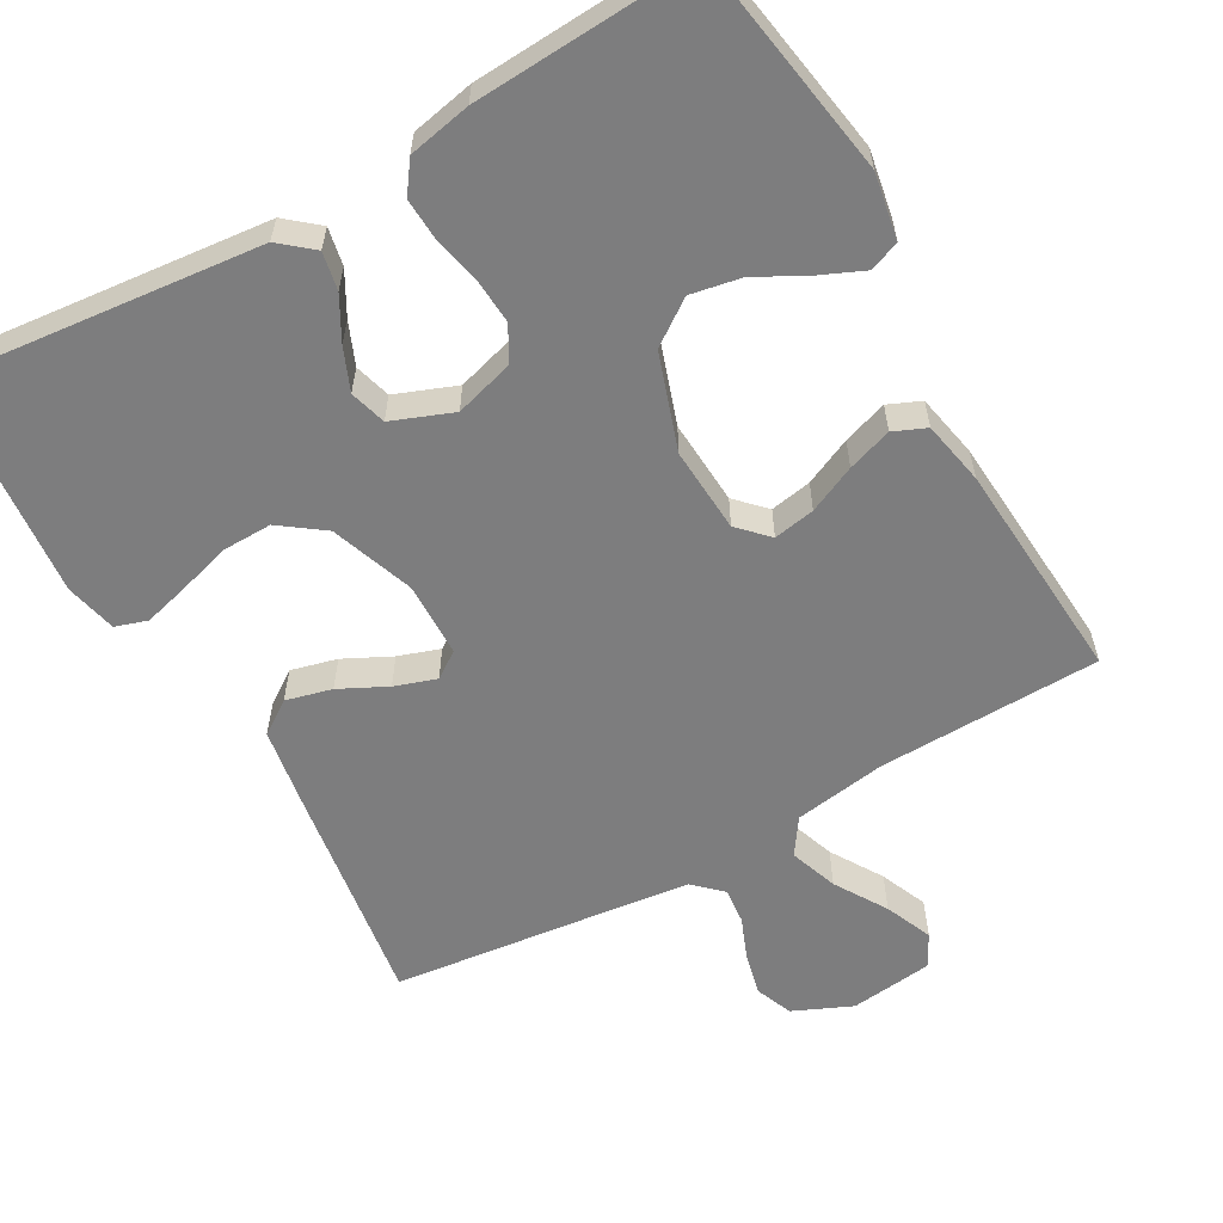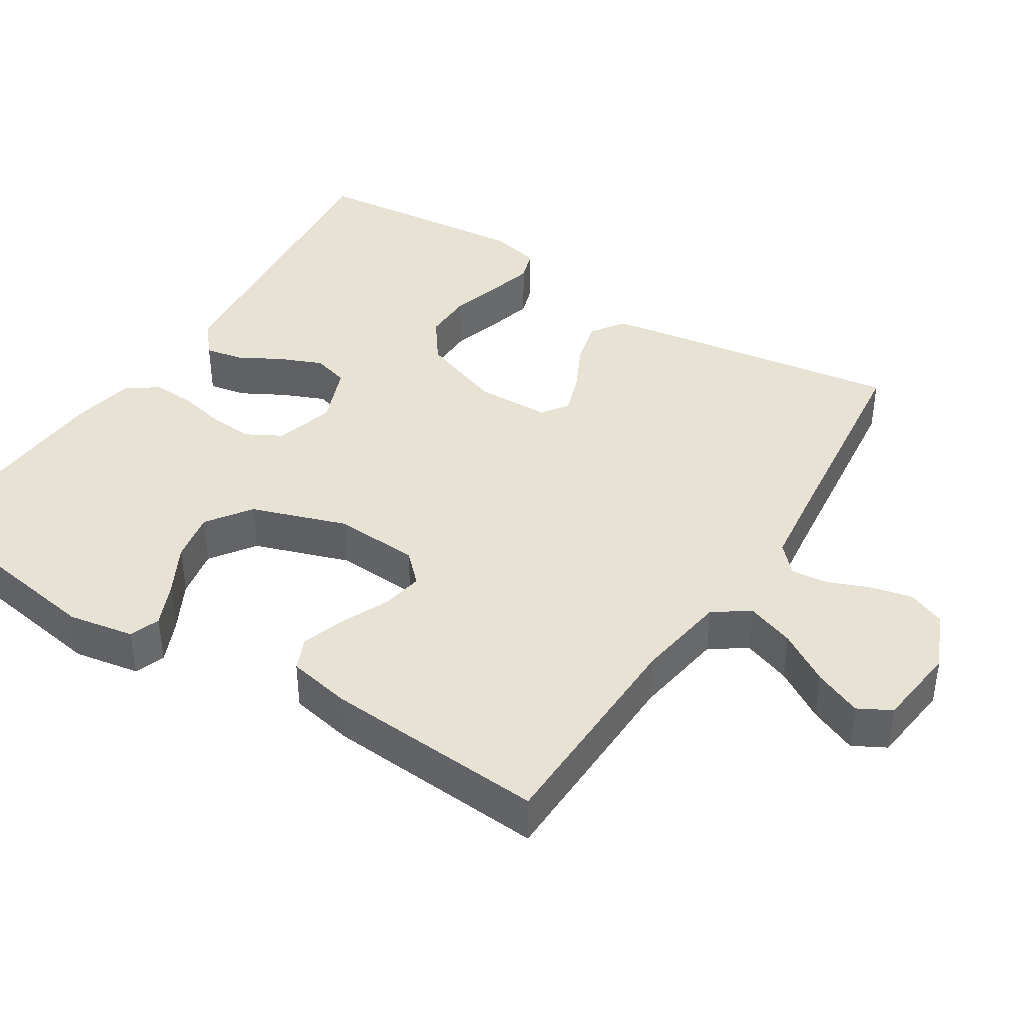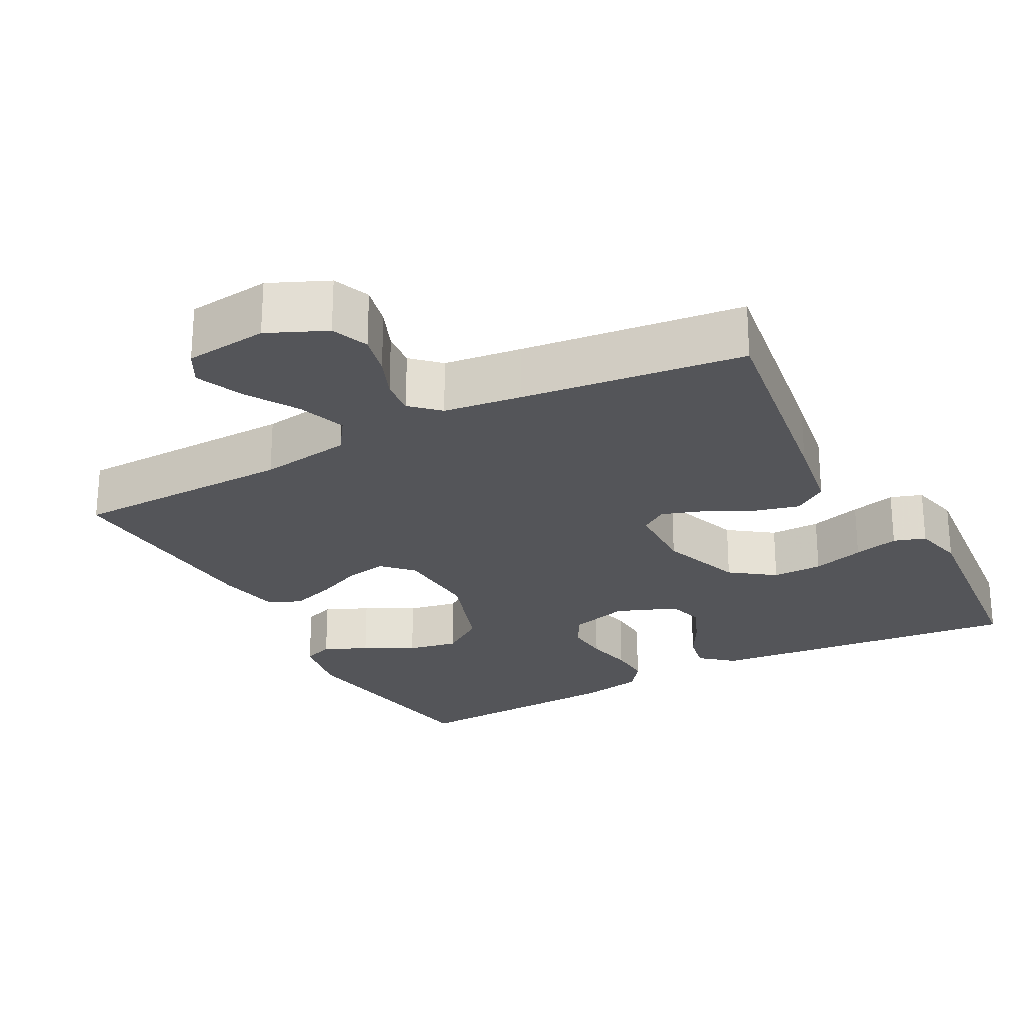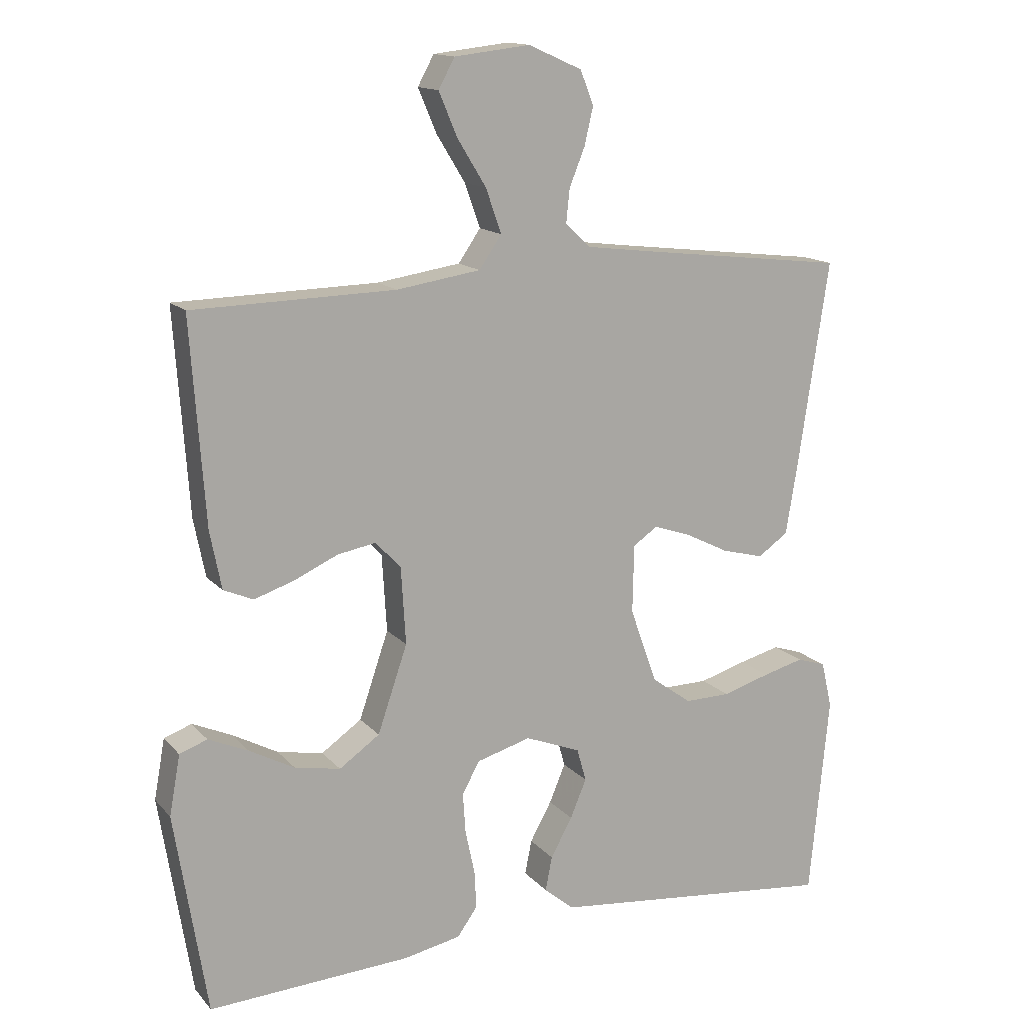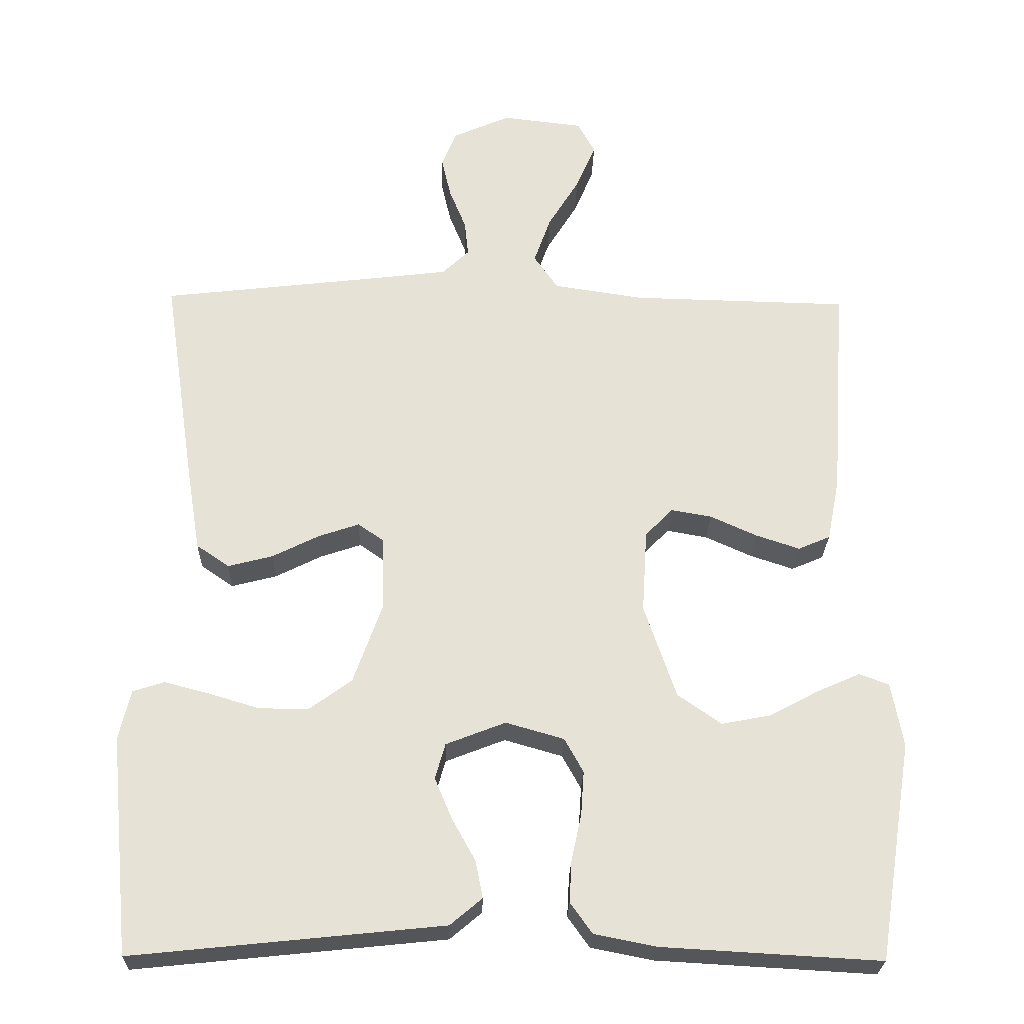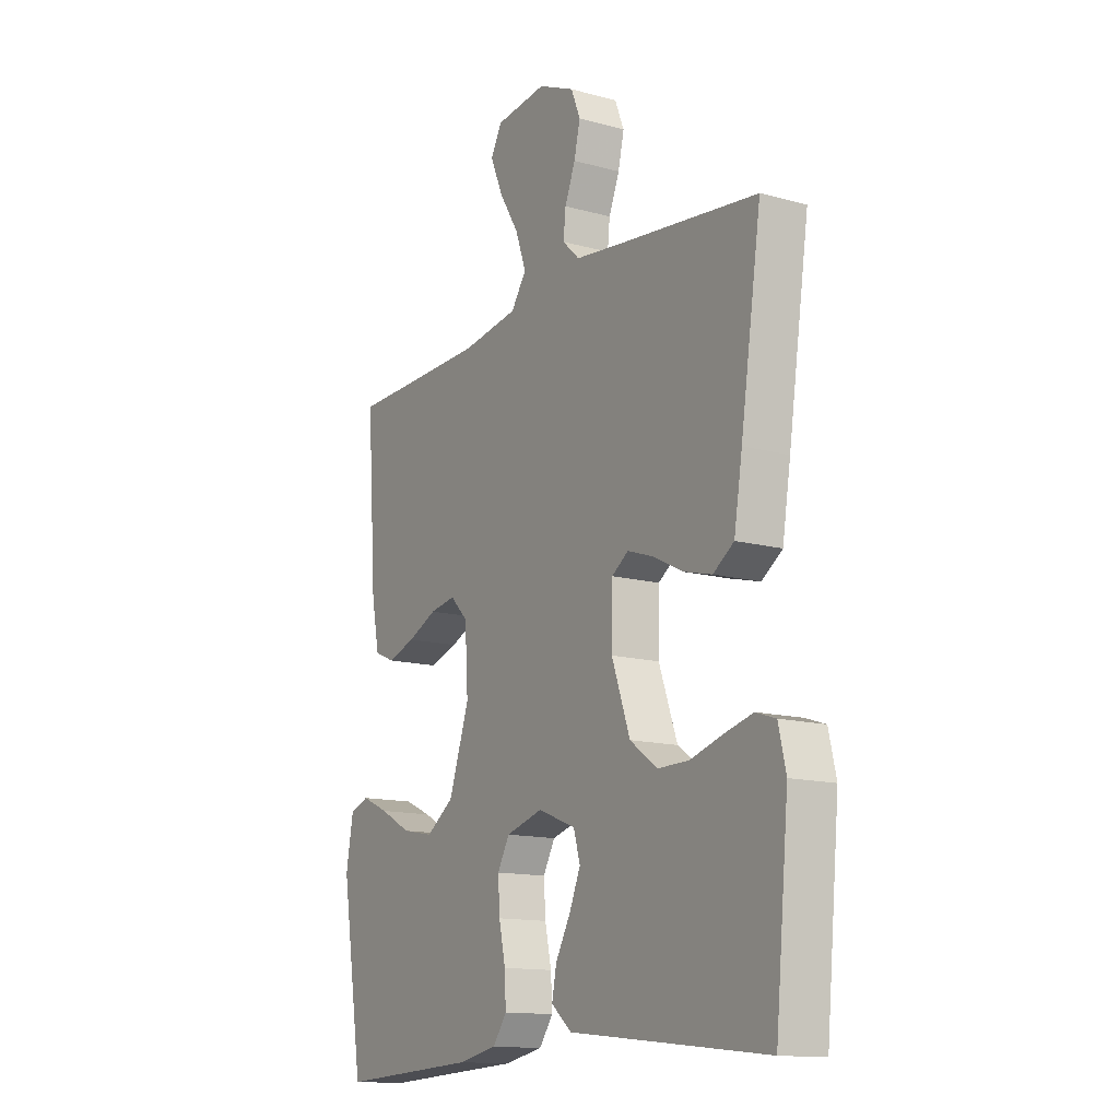
<metadata>
{"format":"obj","ext":"obj","renderer":"f3d","projection":"perspective","resolution":1024,"background":"white","views":[{"elev":-59.2,"azim":-150.4,"up":"+Y"},{"elev":40.6,"azim":-57.6,"up":"+Y"},{"elev":-24.8,"azim":28.0,"up":"+Y"},{"elev":14.4,"azim":-25.7,"up":"+Z"},{"elev":-25.6,"azim":178.6,"up":"+Z"},{"elev":-13.7,"azim":58.5,"up":"+Z"}]}
</metadata>
<code>
v -0.5 0.07 -0.5
v -0.548 0.07 -0.2
v -0.532 0.07 -0.111
v -0.491 0.07 -0.096
v -0.432 0.07 -0.122
v -0.365 0.07 -0.158
v -0.297 0.07 -0.171
v -0.237 0.07 -0.129
v -0.193 0.07 0
v -0.2 0.07 0.115
v -0.238 0.07 0.154
v -0.294 0.07 0.144
v -0.358 0.07 0.115
v -0.418 0.07 0.095
v -0.462 0.07 0.114
v -0.479 0.07 0.2
v -0.5 0.07 0.5
v -0.2 0.07 0.507
v -0.076 0.07 0.526
v -0.043 0.07 0.574
v -0.066 0.07 0.639
v -0.109 0.07 0.709
v -0.136 0.07 0.773
v -0.112 0.07 0.817
v 0 0.07 0.83
v 0.079 0.07 0.795
v 0.099 0.07 0.745
v 0.086 0.07 0.689
v 0.063 0.07 0.632
v 0.058 0.07 0.583
v 0.095 0.07 0.548
v 0.2 0.07 0.535
v 0.5 0.07 0.5
v 0.455 0.07 0.2
v 0.437 0.07 0.09
v 0.392 0.07 0.059
v 0.33 0.07 0.075
v 0.266 0.07 0.107
v 0.21 0.07 0.126
v 0.174 0.07 0.101
v 0.172 0.07 0
v 0.212 0.07 -0.112
v 0.271 0.07 -0.155
v 0.339 0.07 -0.154
v 0.409 0.07 -0.133
v 0.47 0.07 -0.117
v 0.513 0.07 -0.131
v 0.529 0.07 -0.2
v 0.5 0.07 -0.5
v 0.2 0.07 -0.469
v 0.074 0.07 -0.456
v 0.03 0.07 -0.419
v 0.04 0.07 -0.368
v 0.072 0.07 -0.31
v 0.096 0.07 -0.253
v 0.082 0.07 -0.204
v 0 0.07 -0.172
v -0.08 0.07 -0.195
v -0.106 0.07 -0.242
v -0.102 0.07 -0.302
v -0.088 0.07 -0.367
v -0.085 0.07 -0.424
v -0.115 0.07 -0.466
v -0.2 0.07 -0.483
v -0.5 0 -0.5
v -0.548 0 -0.2
v -0.532 0 -0.111
v -0.491 0 -0.096
v -0.432 0 -0.122
v -0.365 0 -0.158
v -0.297 0 -0.171
v -0.237 0 -0.129
v -0.193 0 0
v -0.2 0 0.115
v -0.238 0 0.154
v -0.294 0 0.144
v -0.358 0 0.115
v -0.418 0 0.095
v -0.462 0 0.114
v -0.479 0 0.2
v -0.5 0 0.5
v -0.2 0 0.507
v -0.076 0 0.526
v -0.043 0 0.574
v -0.066 0 0.639
v -0.109 0 0.709
v -0.136 0 0.773
v -0.112 0 0.817
v 0 0 0.83
v 0.079 0 0.795
v 0.099 0 0.745
v 0.086 0 0.689
v 0.063 0 0.632
v 0.058 0 0.583
v 0.095 0 0.548
v 0.2 0 0.535
v 0.5 0 0.5
v 0.455 0 0.2
v 0.437 0 0.09
v 0.392 0 0.059
v 0.33 0 0.075
v 0.266 0 0.107
v 0.21 0 0.126
v 0.174 0 0.101
v 0.172 0 0
v 0.212 0 -0.112
v 0.271 0 -0.155
v 0.339 0 -0.154
v 0.409 0 -0.133
v 0.47 0 -0.117
v 0.513 0 -0.131
v 0.529 0 -0.2
v 0.5 0 -0.5
v 0.2 0 -0.469
v 0.074 0 -0.456
v 0.03 0 -0.419
v 0.04 0 -0.368
v 0.072 0 -0.31
v 0.096 0 -0.253
v 0.082 0 -0.204
v 0 0 -0.172
v -0.08 0 -0.195
v -0.106 0 -0.242
v -0.102 0 -0.302
v -0.088 0 -0.367
v -0.085 0 -0.424
v -0.115 0 -0.466
v -0.2 0 -0.483
f 4 5 6
f 3 4 6
f 2 3 6
f 1 2 6
f 64 1 6
f 63 64 6
f 62 63 6
f 61 62 6
f 60 61 6
f 59 60 6 7
f 58 59 7 8
f 57 58 8 9
f 56 57 9 10
f 52 53 54
f 51 52 54
f 50 51 54
f 50 54 55
f 49 50 55
f 48 49 55
f 47 48 55
f 46 47 55
f 45 46 55
f 44 45 55
f 43 44 55 56
f 36 37 38
f 35 36 38
f 34 35 38
f 33 34 38
f 32 33 38
f 31 32 38 39
f 30 31 39 40
f 27 28 29
f 26 27 29
f 25 26 29
f 24 25 29
f 23 24 29
f 22 23 29
f 21 22 29
f 20 21 29 30
f 30 40 41
f 20 30 41
f 19 20 41
f 16 17 18
f 15 16 18
f 14 15 18
f 13 14 18
f 12 13 18
f 11 12 18 19
f 42 43 56 10
f 19 41 42
f 11 19 42
f 10 11 42
f 70 69 68
f 70 68 67
f 70 67 66
f 70 66 65
f 70 65 128
f 70 128 127
f 70 127 126
f 70 126 125
f 70 125 124
f 71 70 124 123
f 72 71 123 122
f 73 72 122 121
f 74 73 121 120
f 118 117 116
f 118 116 115
f 118 115 114
f 119 118 114
f 119 114 113
f 119 113 112
f 119 112 111
f 119 111 110
f 119 110 109
f 119 109 108
f 120 119 108 107
f 102 101 100
f 102 100 99
f 102 99 98
f 102 98 97
f 102 97 96
f 103 102 96 95
f 104 103 95 94
f 93 92 91
f 93 91 90
f 93 90 89
f 93 89 88
f 93 88 87
f 93 87 86
f 93 86 85
f 94 93 85 84
f 105 104 94
f 105 94 84
f 105 84 83
f 82 81 80
f 82 80 79
f 82 79 78
f 82 78 77
f 82 77 76
f 83 82 76 75
f 74 120 107 106
f 106 105 83
f 106 83 75
f 106 75 74
f 1 65 66 2
f 2 66 67 3
f 3 67 68 4
f 4 68 69 5
f 5 69 70 6
f 6 70 71 7
f 7 71 72 8
f 8 72 73 9
f 9 73 74 10
f 10 74 75 11
f 11 75 76 12
f 12 76 77 13
f 13 77 78 14
f 14 78 79 15
f 15 79 80 16
f 16 80 81 17
f 17 81 82 18
f 18 82 83 19
f 19 83 84 20
f 20 84 85 21
f 21 85 86 22
f 22 86 87 23
f 23 87 88 24
f 24 88 89 25
f 25 89 90 26
f 26 90 91 27
f 27 91 92 28
f 28 92 93 29
f 29 93 94 30
f 30 94 95 31
f 31 95 96 32
f 32 96 97 33
f 33 97 98 34
f 34 98 99 35
f 35 99 100 36
f 36 100 101 37
f 37 101 102 38
f 38 102 103 39
f 39 103 104 40
f 40 104 105 41
f 41 105 106 42
f 42 106 107 43
f 43 107 108 44
f 44 108 109 45
f 45 109 110 46
f 46 110 111 47
f 47 111 112 48
f 48 112 113 49
f 49 113 114 50
f 50 114 115 51
f 51 115 116 52
f 52 116 117 53
f 53 117 118 54
f 54 118 119 55
f 55 119 120 56
f 56 120 121 57
f 57 121 122 58
f 58 122 123 59
f 59 123 124 60
f 60 124 125 61
f 61 125 126 62
f 62 126 127 63
f 63 127 128 64
f 64 128 65 1

</code>
